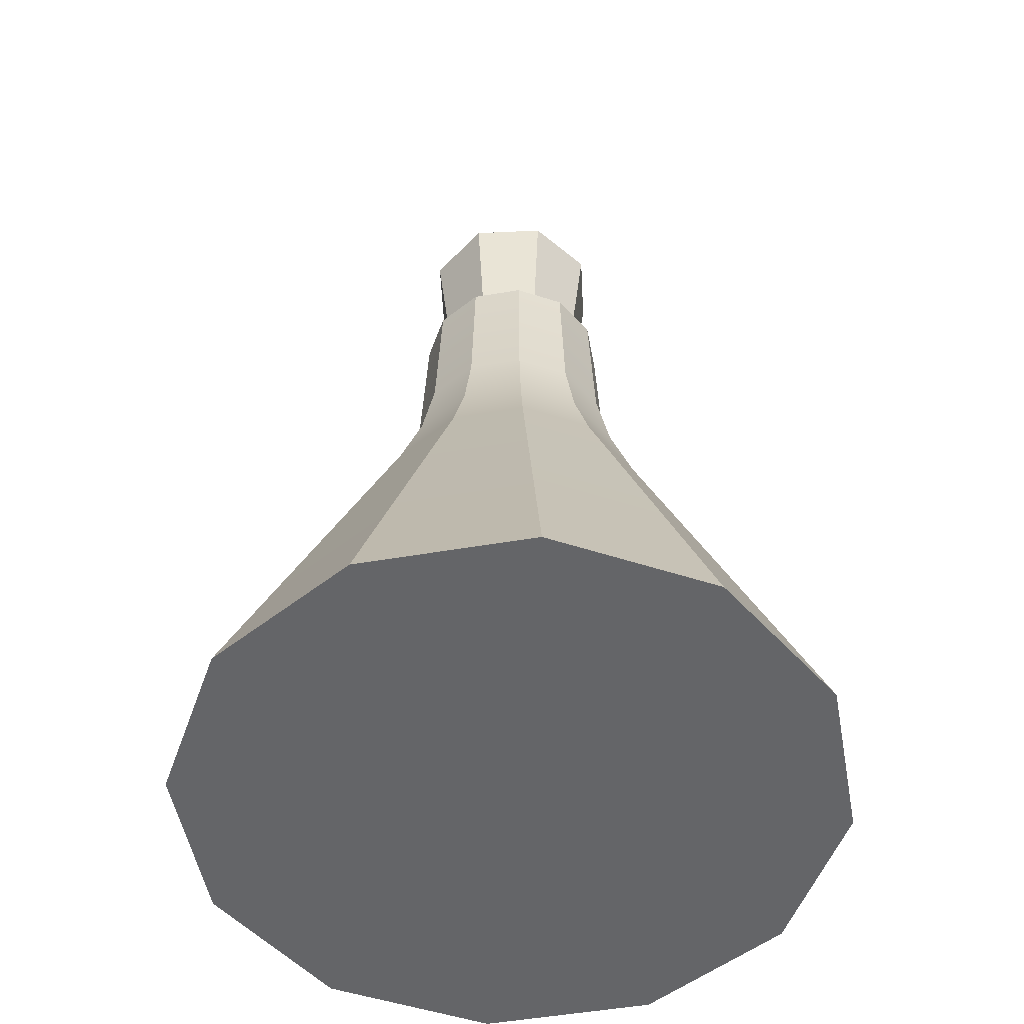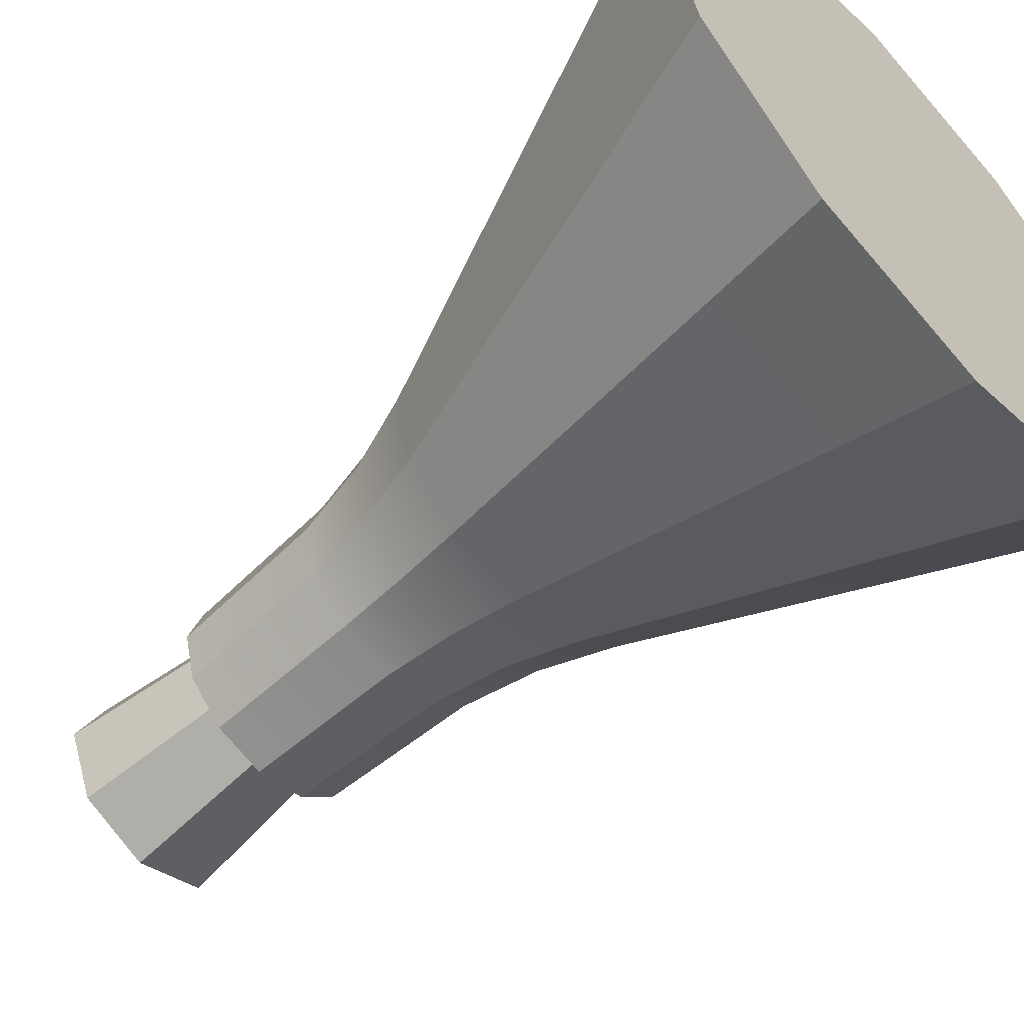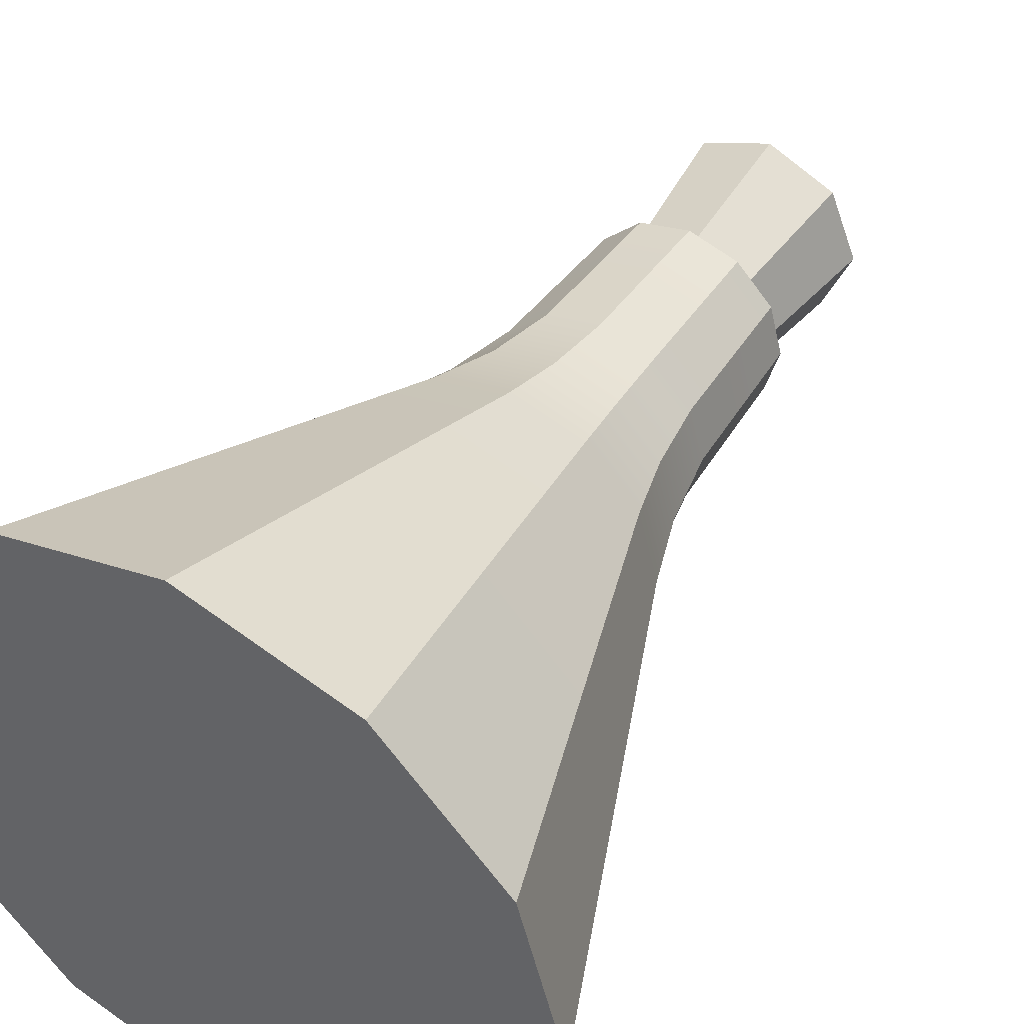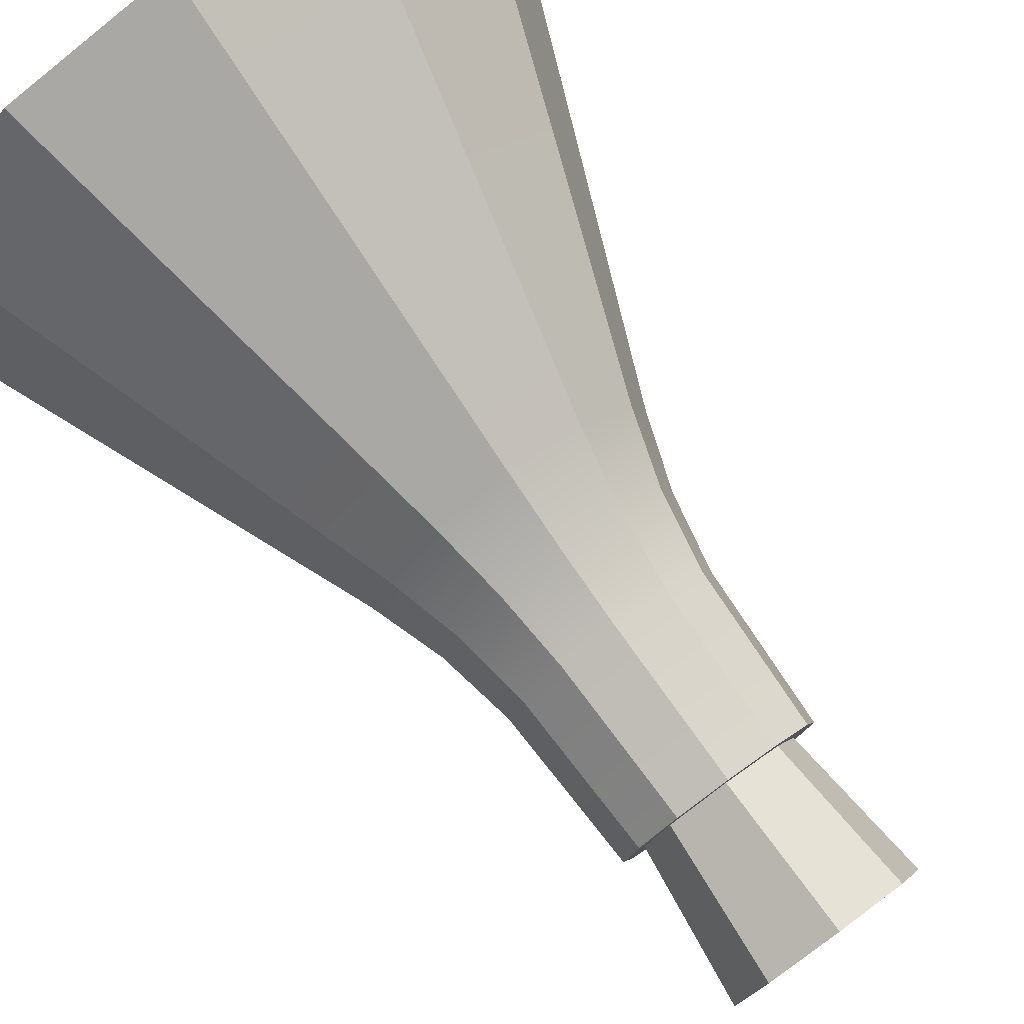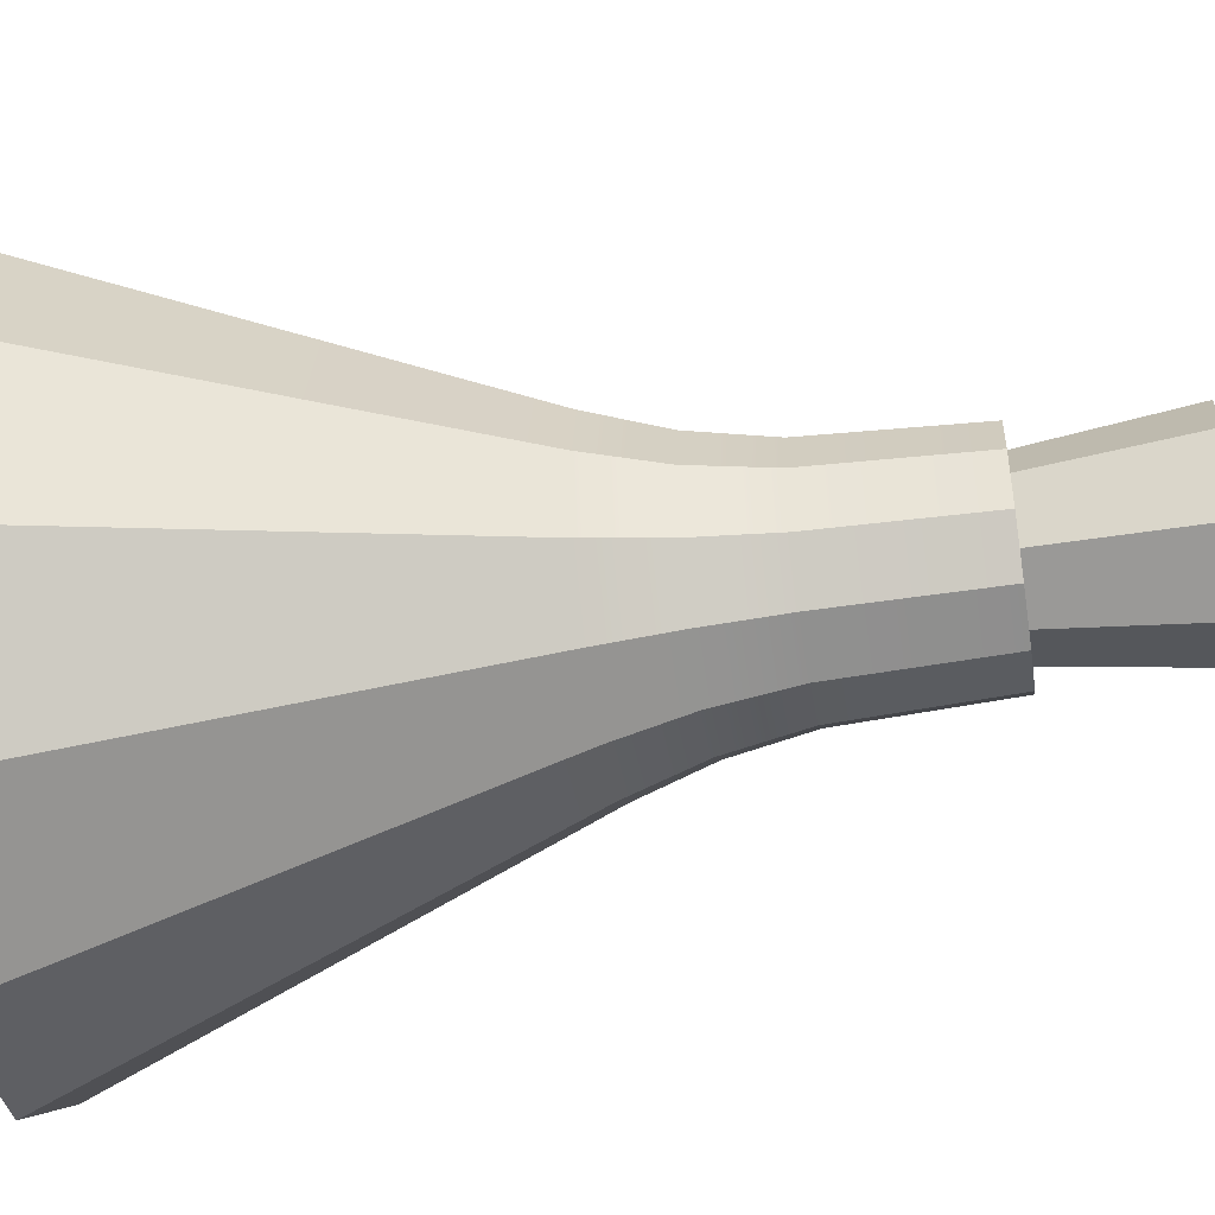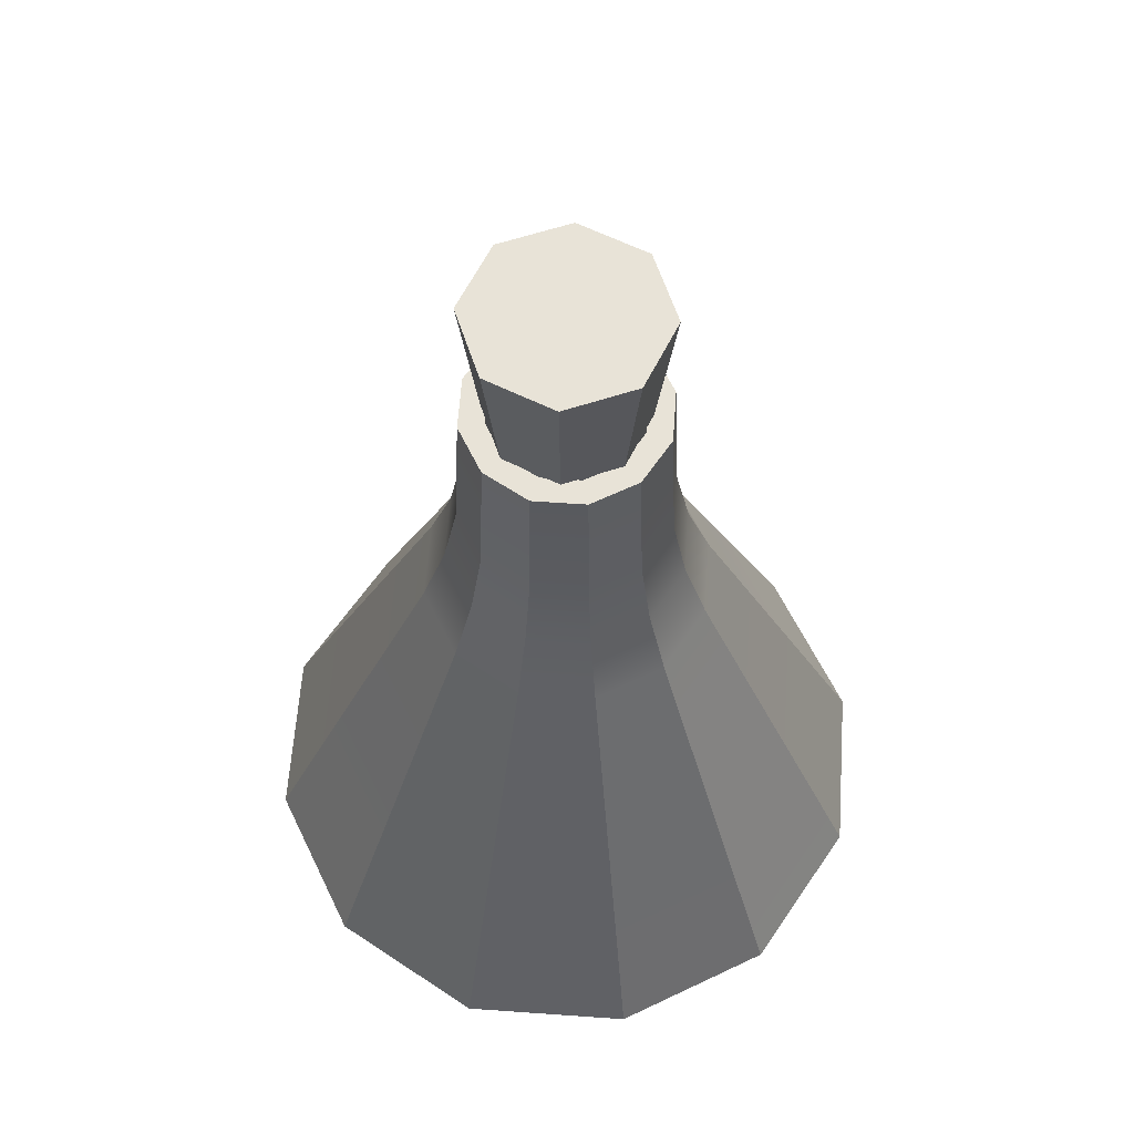
<metadata>
{"format":"obj","ext":"obj","renderer":"f3d","projection":"perspective","resolution":1024,"background":"white","views":[{"elev":-51.5,"azim":115.5,"up":"+Y"},{"elev":-59.3,"azim":-47.3,"up":"+Z"},{"elev":46.4,"azim":32.2,"up":"+Z"},{"elev":78.9,"azim":144.0,"up":"+Z"},{"elev":-49.7,"azim":98.9,"up":"+Z"},{"elev":61.6,"azim":139.1,"up":"+Y"}]}
</metadata>
<code>
g default
v 0.03823 0.5286 -0.03823
v 0 0.5286 -0.05407
v -0.03823 0.5286 -0.03823
v -0.05407 0.5286 0
v -0.03823 0.5286 0.03823
v 0 0.5286 0.05407
v 0.03823 0.5286 0.03823
v 0.05407 0.5286 0
v 0.04932 0.6597 -0.04932
v -0 0.6597 -0.06975
v -0.04932 0.6597 -0.04932
v -0.06975 0.6597 -0
v -0.04932 0.6597 0.04932
v -0 0.6597 0.06975
v 0.04932 0.6597 0.04932
v 0.06975 0.6597 -0
v 0 0.5286 0
v 0 0.6597 0
g pCylinder34
f 1 2 10 9
f 2 3 11 10
f 3 4 12 11
f 4 5 13 12
f 5 6 14 13
f 6 7 15 14
f 7 8 16 15
f 8 1 9 16
f 2 1 17
f 3 2 17
f 4 3 17
f 5 4 17
f 6 5 17
f 7 6 17
f 8 7 17
f 1 8 17
f 9 10 18
f 10 11 18
f 11 12 18
f 12 13 18
f 13 14 18
f 14 15 18
f 15 16 18
f 16 9 18
g default
v 0.2066 0.01166 -0.1193
v 0.1193 0.01166 -0.2066
v -1e-06 0.01166 -0.2385
v -0.1193 0.01166 -0.2066
v -0.2066 0.01166 -0.1193
v -0.2385 0.01166 -0
v -0.2066 0.01166 0.1193
v -0.1193 0.01166 0.2066
v -1e-06 0.01166 0.2385
v 0.1193 0.01166 0.2066
v 0.2066 0.01166 0.1193
v 0.2385 0.01166 -0
v 0.06288 0.551 -0.0363
v 0.0363 0.551 -0.06288
v -1e-06 0.551 -0.07261
v -0.0363 0.551 -0.06288
v -0.06288 0.551 -0.0363
v -0.07261 0.551 -0
v -0.06288 0.551 0.0363
v -0.0363 0.551 0.06288
v -1e-06 0.551 0.07261
v 0.0363 0.551 0.06288
v 0.06288 0.551 0.0363
v 0.07261 0.551 -0
v -1e-06 0.01166 -0
v 0.06723 0.4392 -0.03882
v 0.03881 0.4392 -0.06723
v -1e-06 0.4392 -0.07763
v -0.03882 0.4392 -0.06723
v -0.06723 0.4392 -0.03882
v -0.07763 0.4392 -0
v -0.06723 0.4392 0.03882
v -0.03882 0.4392 0.06723
v -1e-06 0.4392 0.07763
v 0.03881 0.4392 0.06723
v 0.06723 0.4392 0.03882
v 0.07763 0.4392 -0
v 0.04706 0.551 -0.02717
v 0.02717 0.551 -0.04706
v -1e-06 0.551 -0.05434
v -0.02717 0.551 -0.04706
v -0.04706 0.551 -0.02717
v -0.05434 0.551 -0
v -0.04706 0.551 0.02717
v -0.02717 0.551 0.04706
v -1e-06 0.551 0.05434
v 0.02717 0.551 0.04706
v 0.04706 0.551 0.02717
v 0.05434 0.551 -0
v 0.04706 0.4346 -0.02717
v 0.02717 0.4346 -0.04706
v -1e-06 0.4346 -0.05434
v -0.02717 0.4346 -0.04706
v -0.04706 0.4346 -0.02717
v -0.05434 0.4346 -0
v -0.04706 0.4346 0.02717
v -0.02717 0.4346 0.04706
v -1e-06 0.4346 0.05434
v 0.02717 0.4346 0.04706
v 0.04706 0.4346 0.02717
v 0.05434 0.4346 -0
v 0.07645 0.3845 -0.04414
v 0.04414 0.3845 -0.07645
v -1e-06 0.3845 -0.08828
v -0.04414 0.3845 -0.07645
v -0.07645 0.3845 -0.04414
v -0.08828 0.3845 -0
v -0.07645 0.3845 0.04414
v -0.04414 0.3845 0.07645
v -1e-06 0.3845 0.08828
v 0.04414 0.3845 0.07645
v 0.07645 0.3845 0.04414
v 0.08828 0.3845 -0
v 0.09155 0.3329 -0.05285
v 0.05285 0.3329 -0.09155
v -1e-06 0.3329 -0.1057
v -0.05285 0.3329 -0.09155
v -0.09155 0.3329 -0.05285
v -0.1057 0.3329 -0
v -0.09155 0.3329 0.05285
v -0.05285 0.3329 0.09155
v -1e-06 0.3329 0.1057
v 0.05285 0.3329 0.09155
v 0.09155 0.3329 0.05285
v 0.1057 0.3329 -0
g pCylinder32
f 44 45 32 31
f 45 46 33 32
f 46 47 34 33
f 47 48 35 34
f 48 49 36 35
f 49 50 37 36
f 50 51 38 37
f 51 52 39 38
f 52 53 40 39
f 53 54 41 40
f 54 55 42 41
f 55 44 31 42
f 20 19 43
f 21 20 43
f 22 21 43
f 23 22 43
f 24 23 43
f 25 24 43
f 26 25 43
f 27 26 43
f 28 27 43
f 29 28 43
f 30 29 43
f 19 30 43
f 80 81 45 44
f 81 82 46 45
f 82 83 47 46
f 83 84 48 47
f 84 85 49 48
f 85 86 50 49
f 86 87 51 50
f 87 88 52 51
f 88 89 53 52
f 89 90 54 53
f 90 91 55 54
f 91 80 44 55
f 31 32 57 56
f 32 33 58 57
f 33 34 59 58
f 34 35 60 59
f 35 36 61 60
f 36 37 62 61
f 37 38 63 62
f 38 39 64 63
f 39 40 65 64
f 40 41 66 65
f 41 42 67 66
f 42 31 56 67
f 56 57 69 68
f 57 58 70 69
f 58 59 71 70
f 59 60 72 71
f 60 61 73 72
f 61 62 74 73
f 62 63 75 74
f 63 64 76 75
f 64 65 77 76
f 65 66 78 77
f 66 67 79 78
f 67 56 68 79
f 92 93 81 80
f 93 94 82 81
f 94 95 83 82
f 95 96 84 83
f 96 97 85 84
f 97 98 86 85
f 98 99 87 86
f 99 100 88 87
f 100 101 89 88
f 101 102 90 89
f 102 103 91 90
f 103 92 80 91
f 19 20 93 92
f 20 21 94 93
f 21 22 95 94
f 22 23 96 95
f 23 24 97 96
f 24 25 98 97
f 25 26 99 98
f 26 27 100 99
f 27 28 101 100
f 28 29 102 101
f 29 30 103 102
f 30 19 92 103
g default
v 0.1484 0.03645 -0.08569
v 0.08569 0.03645 -0.1484
v -1e-06 0.03645 -0.1714
v -0.08569 0.03645 -0.1484
v -0.1484 0.03645 -0.08569
v -0.1714 0.03645 0
v -0.1484 0.03645 0.08569
v -0.08569 0.03645 0.1484
v -1e-06 0.03645 0.1714
v 0.08569 0.03645 0.1484
v 0.1484 0.03645 0.08569
v 0.1714 0.03645 0
v -1e-06 0.03645 0
v 0.0527 0.3871 -0.03043
v 0.02891 0.4091 -0.01669
v 0.01669 0.4091 -0.02891
v 0.03043 0.3871 -0.0527
v -1e-06 0.4091 -0.03338
v -1e-06 0.3871 -0.06085
v -0.01669 0.4091 -0.02891
v -0.03043 0.3871 -0.0527
v -0.02891 0.4091 -0.01669
v -0.0527 0.3871 -0.03043
v -0.03338 0.4091 0
v -0.06085 0.3871 0
v -0.02891 0.4091 0.01669
v -0.0527 0.3871 0.03043
v -0.01669 0.4091 0.02891
v -0.03043 0.3871 0.0527
v -1e-06 0.4091 0.03338
v -1e-06 0.3871 0.06085
v 0.01669 0.4091 0.02891
v 0.03043 0.3871 0.0527
v 0.02891 0.4091 0.01669
v 0.0527 0.3871 0.03043
v 0.03338 0.4091 0
v 0.06085 0.3871 0
g pCylinder33
f 105 104 116
f 106 105 116
f 107 106 116
f 108 107 116
f 109 108 116
f 110 109 116
f 111 110 116
f 112 111 116
f 113 112 116
f 114 113 116
f 115 114 116
f 104 115 116
f 117 118 139 140
f 118 117 120 119
f 119 120 122 121
f 121 122 124 123
f 123 124 126 125
f 125 126 128 127
f 127 128 130 129
f 129 130 132 131
f 131 132 134 133
f 133 134 136 135
f 135 136 138 137
f 137 138 140 139
f 104 105 120 117
f 105 106 122 120
f 106 107 124 122
f 107 108 126 124
f 108 109 128 126
f 109 110 130 128
f 110 111 132 130
f 111 112 134 132
f 112 113 136 134
f 113 114 138 136
f 114 115 140 138
f 115 104 117 140
f 119 121 123 125 127 129 131 133 135 137 139 118

</code>
